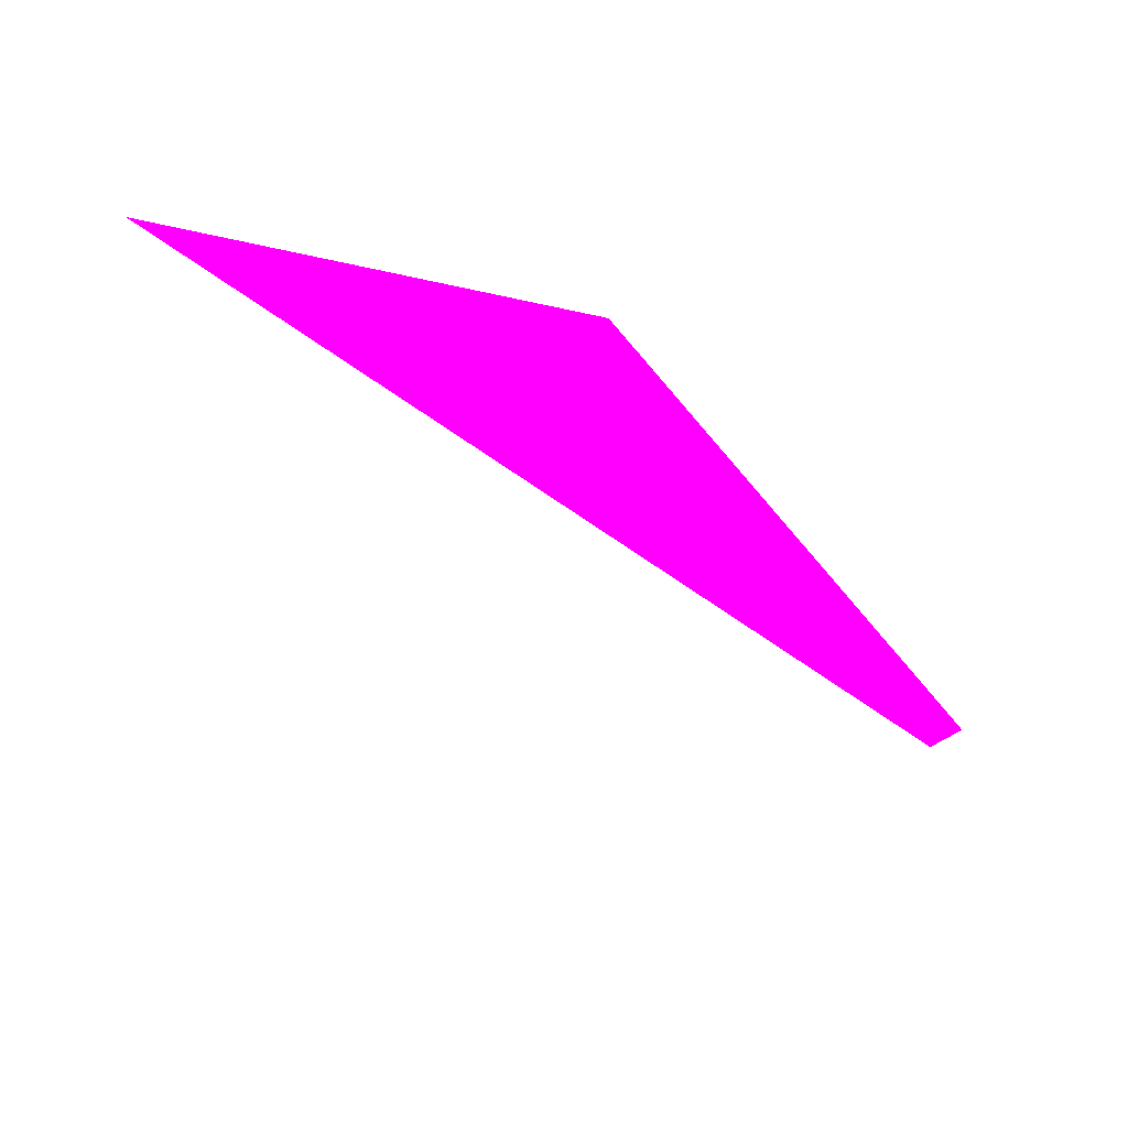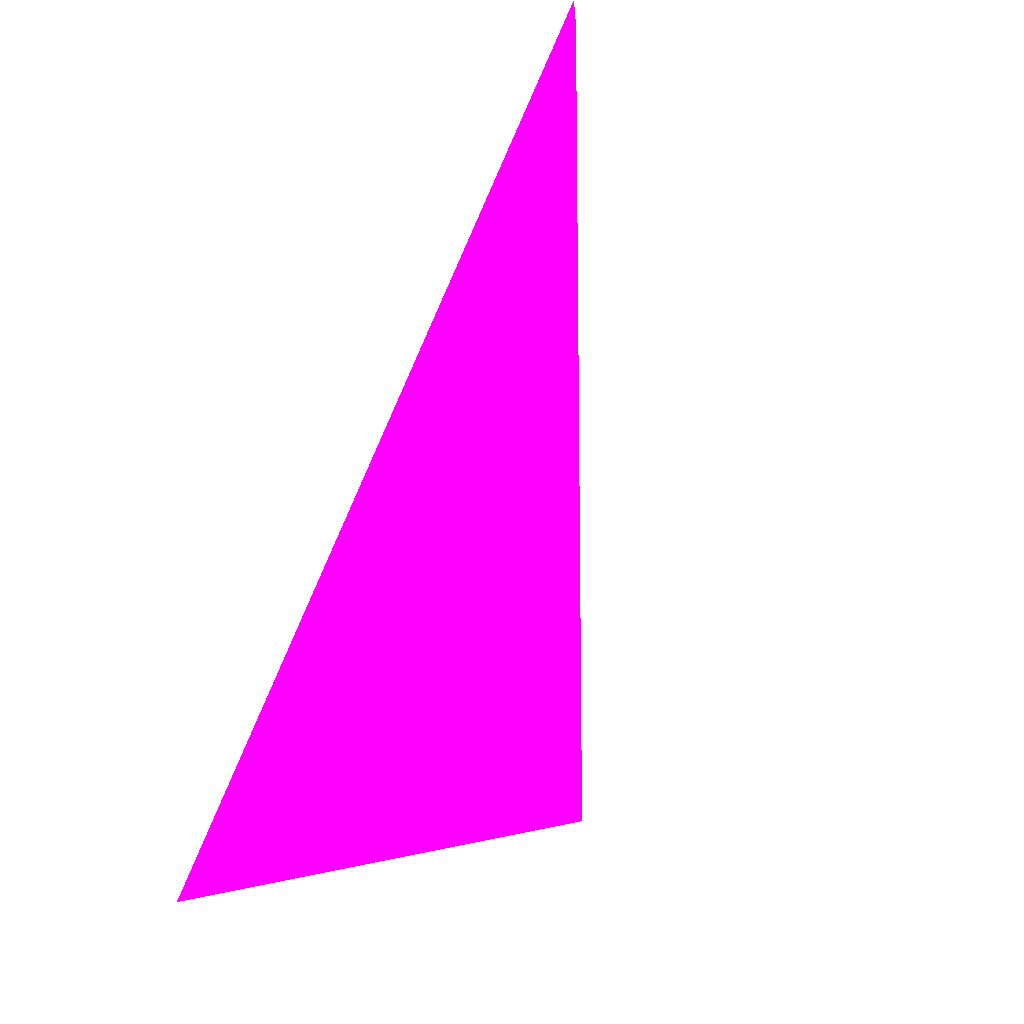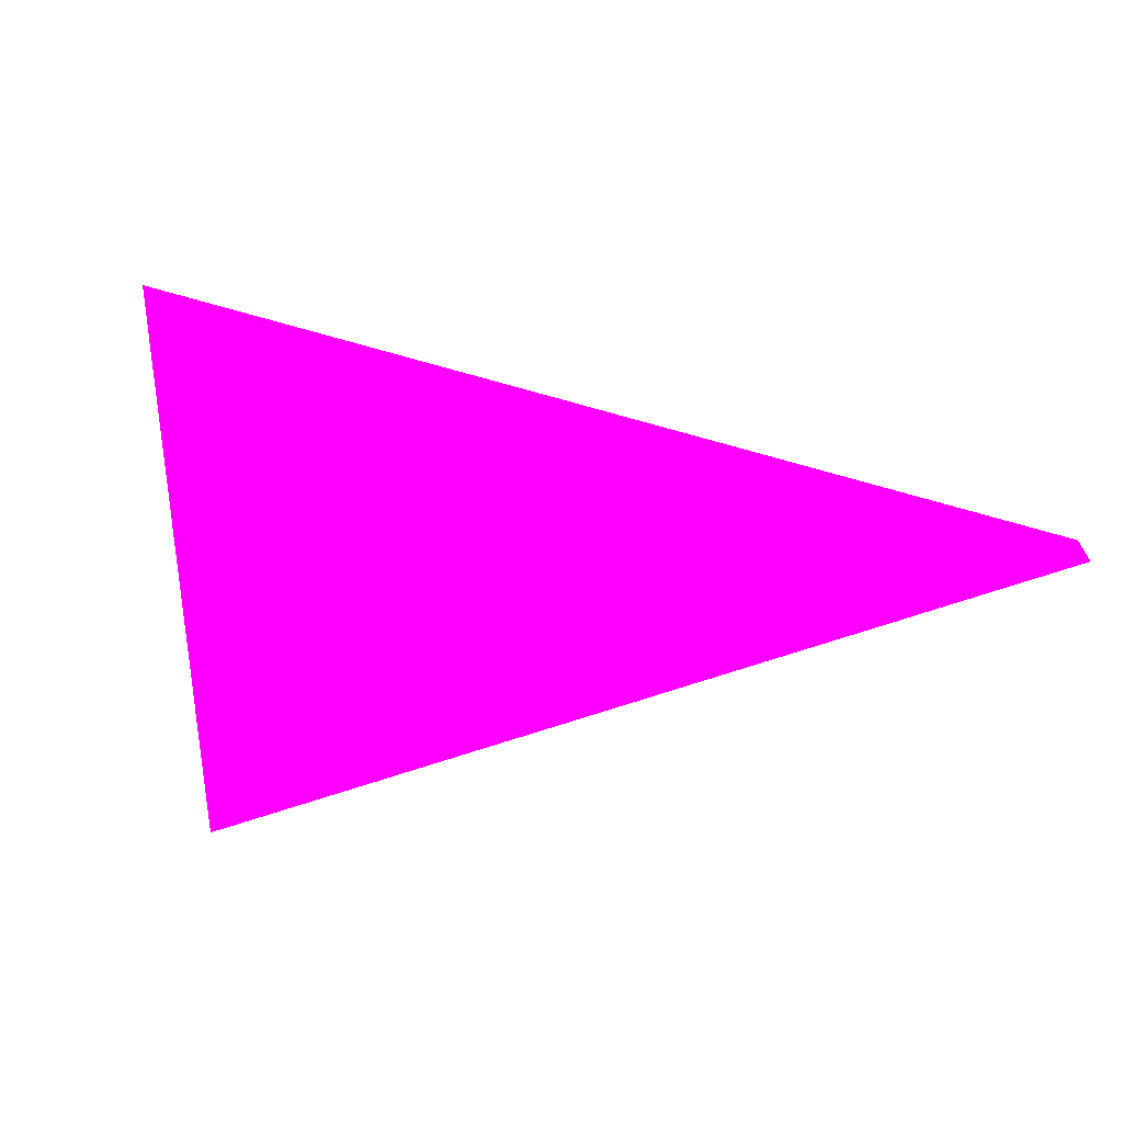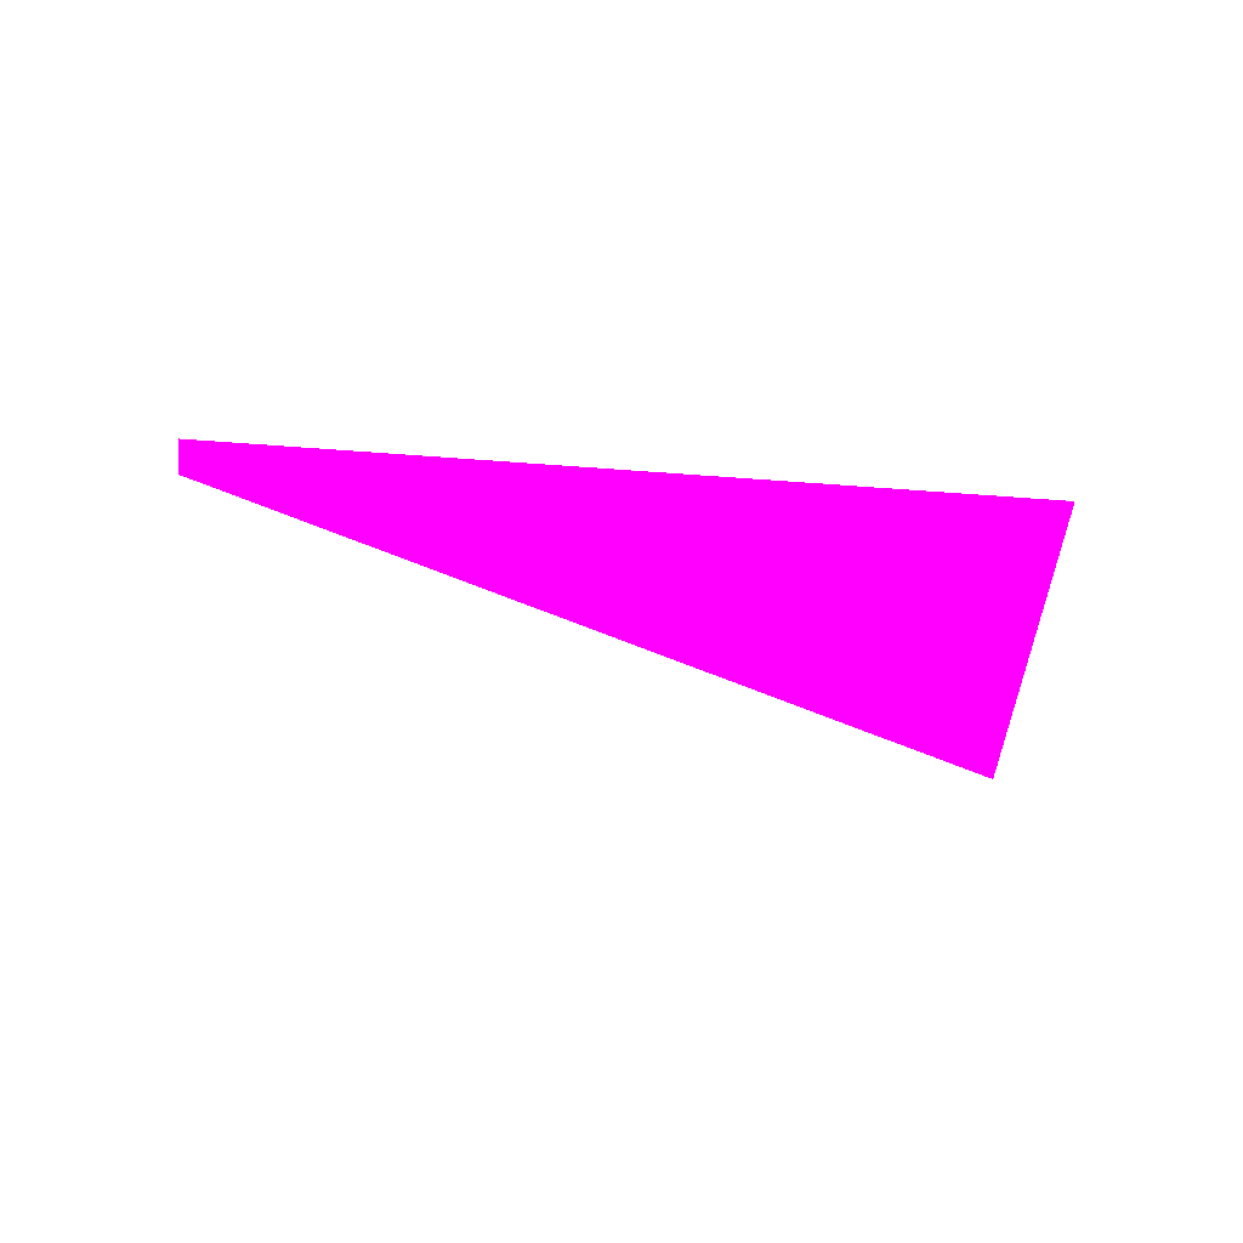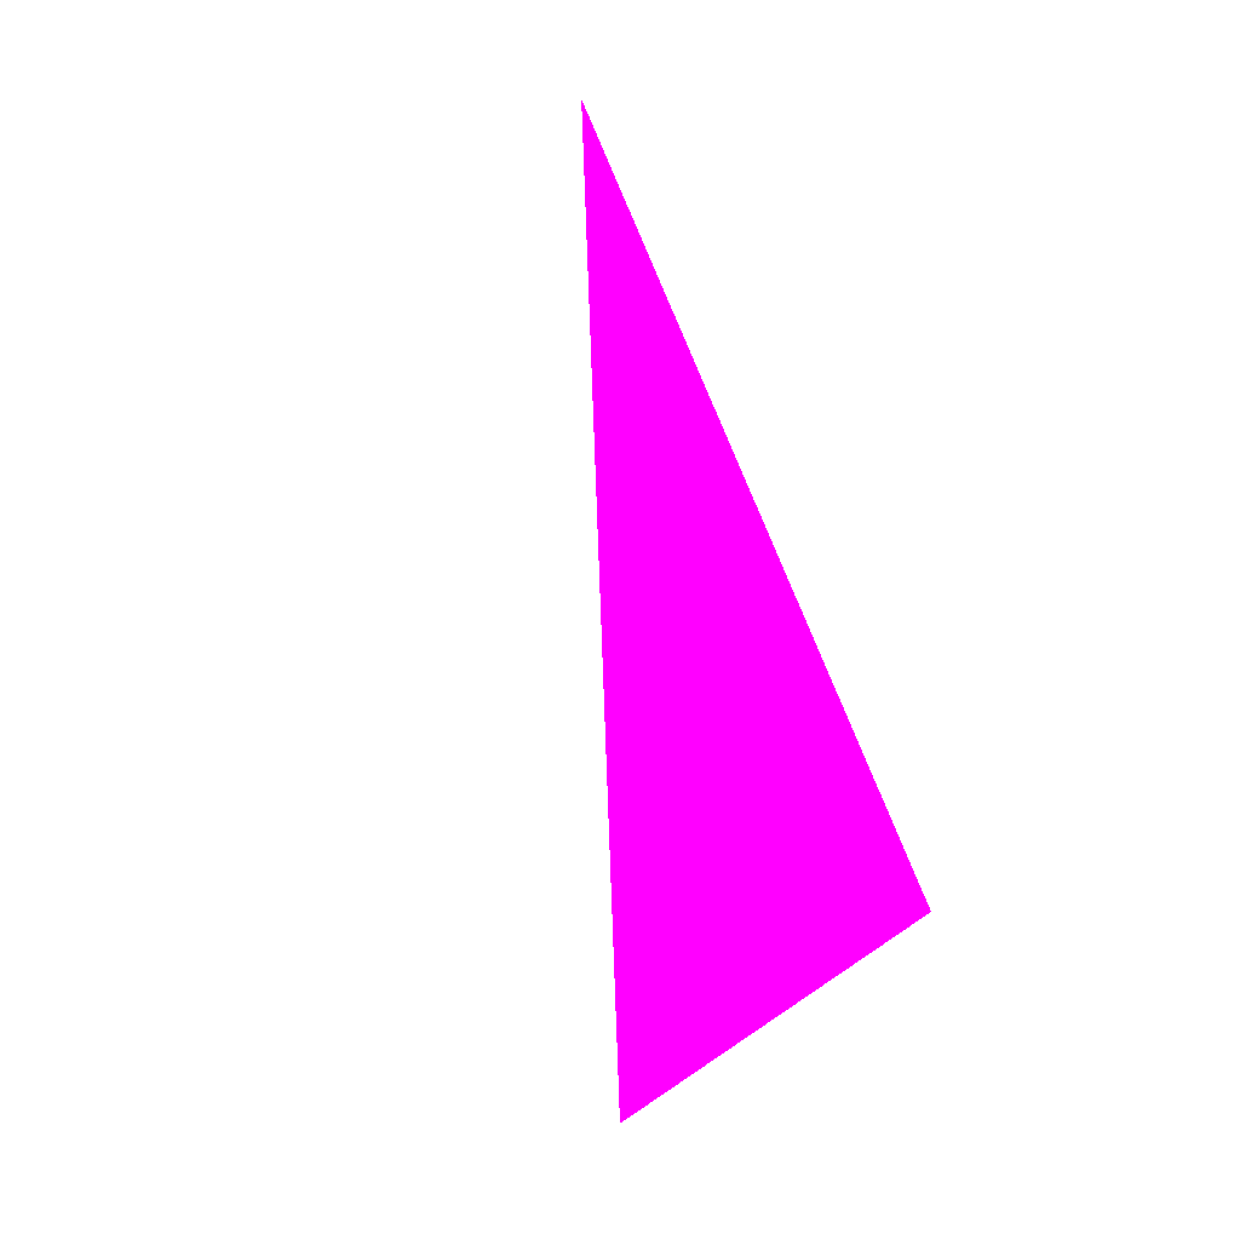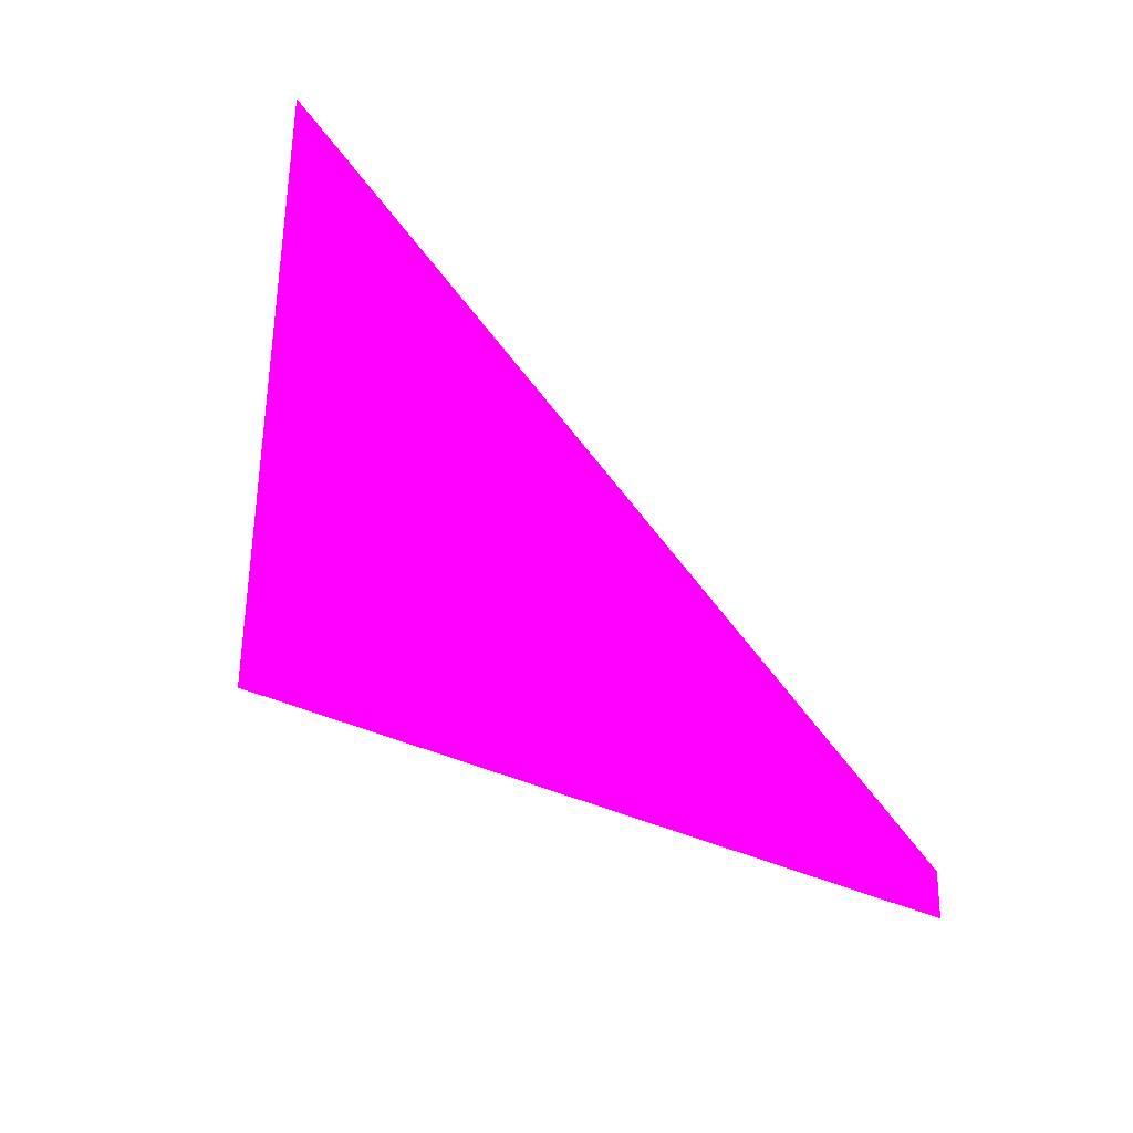
<metadata>
{"format":"obj","ext":"obj","renderer":"f3d","projection":"perspective","resolution":1024,"background":"white","views":[{"elev":-58.0,"azim":113.9,"up":"+Z"},{"elev":58.6,"azim":112.7,"up":"+Y"},{"elev":22.5,"azim":177.8,"up":"+Z"},{"elev":-24.1,"azim":33.3,"up":"+Y"},{"elev":64.6,"azim":55.6,"up":"+Z"},{"elev":54.5,"azim":-157.7,"up":"+Z"}]}
</metadata>
<code>
o geometry_0
v 6.125e+05 5.855e+06 662.6 1 0 1
v 6.125e+05 5.855e+06 662.6 1 0 1
v 6.125e+05 5.855e+06 658.1 1 0 1
v 6.125e+05 5.855e+06 658.2 1 0 1
v 6.125e+05 5.855e+06 664 1 0 1
f 1 5 3
f 3 5 4
f 1 4 2
f 1 2 5
f 4 5 2
f 1 3 4

</code>
